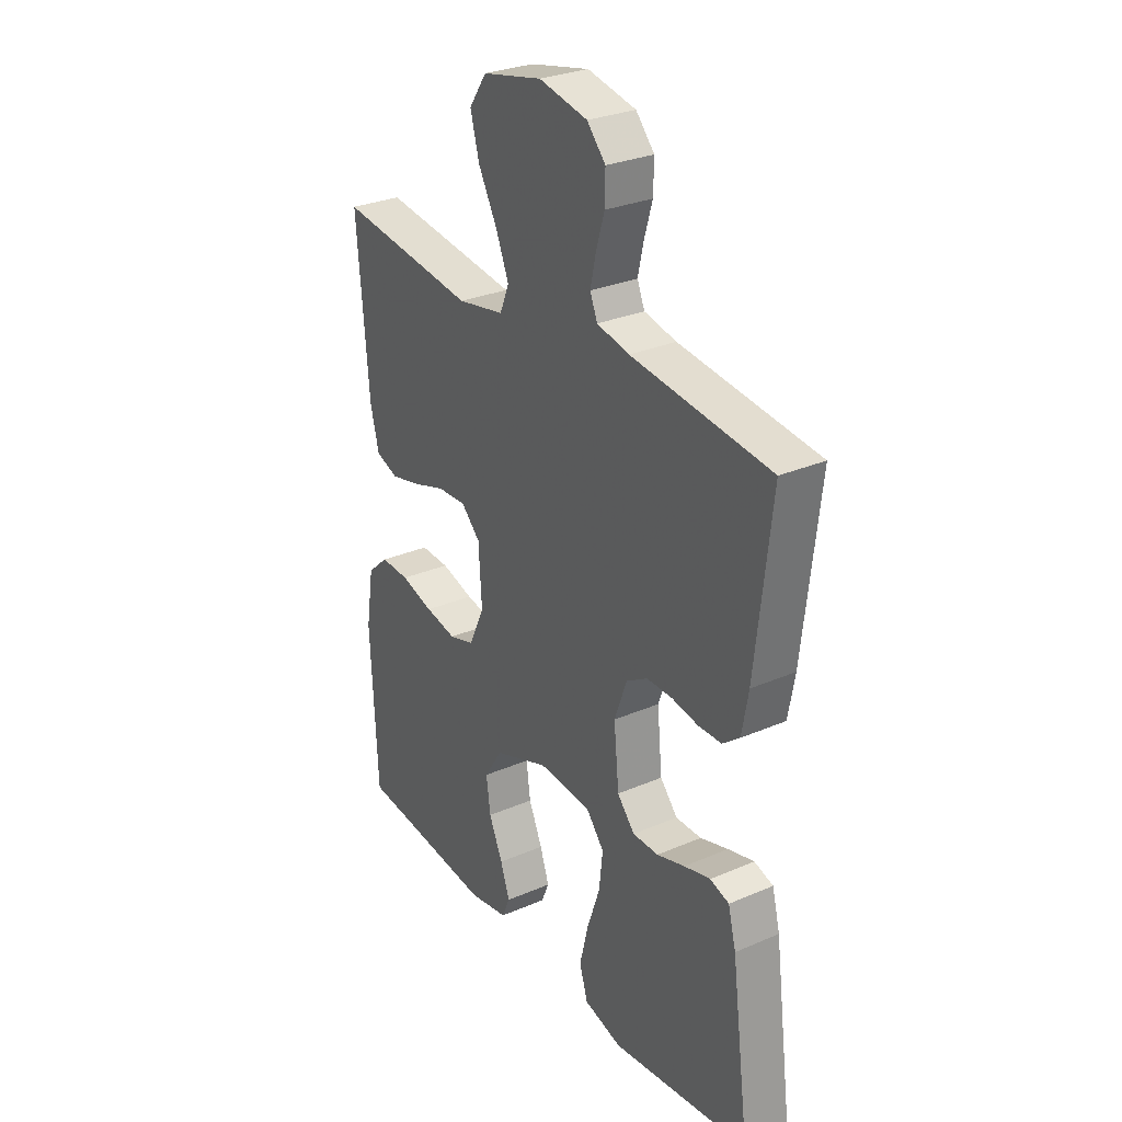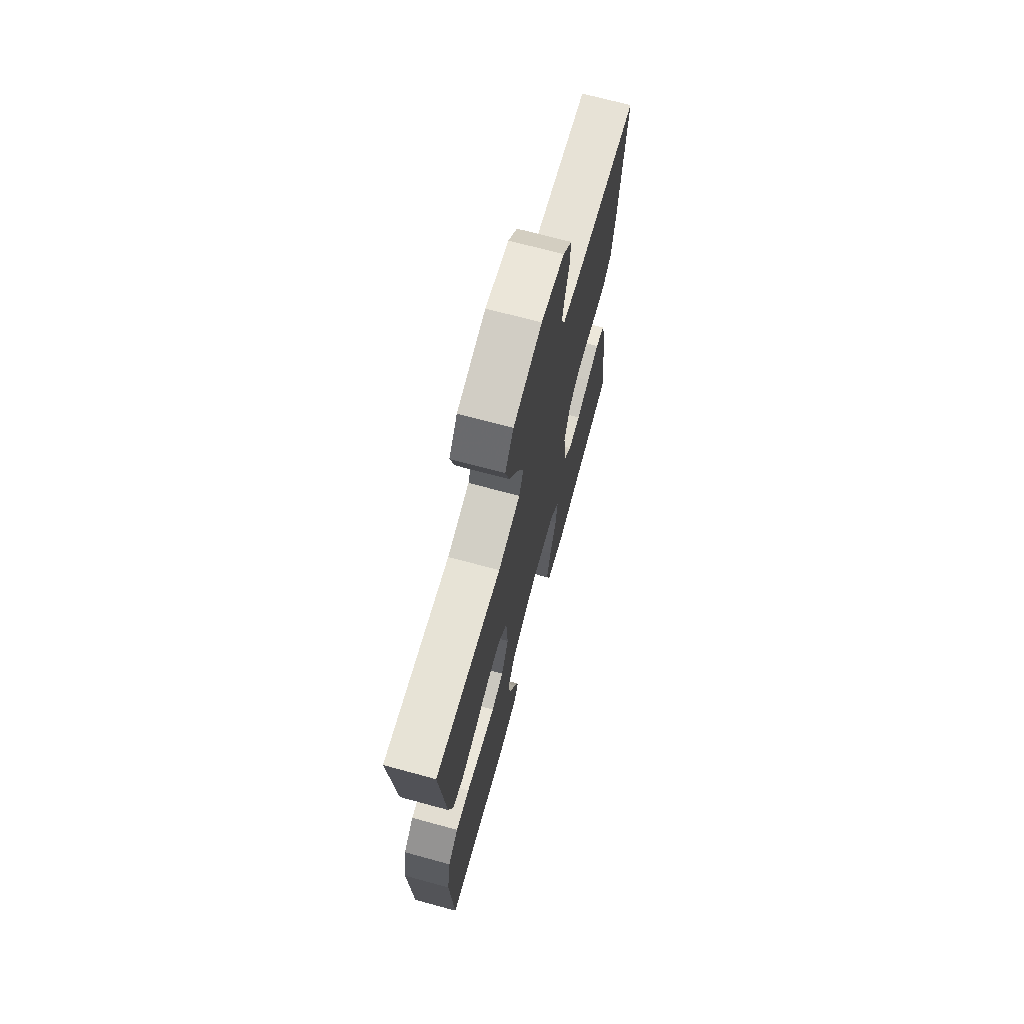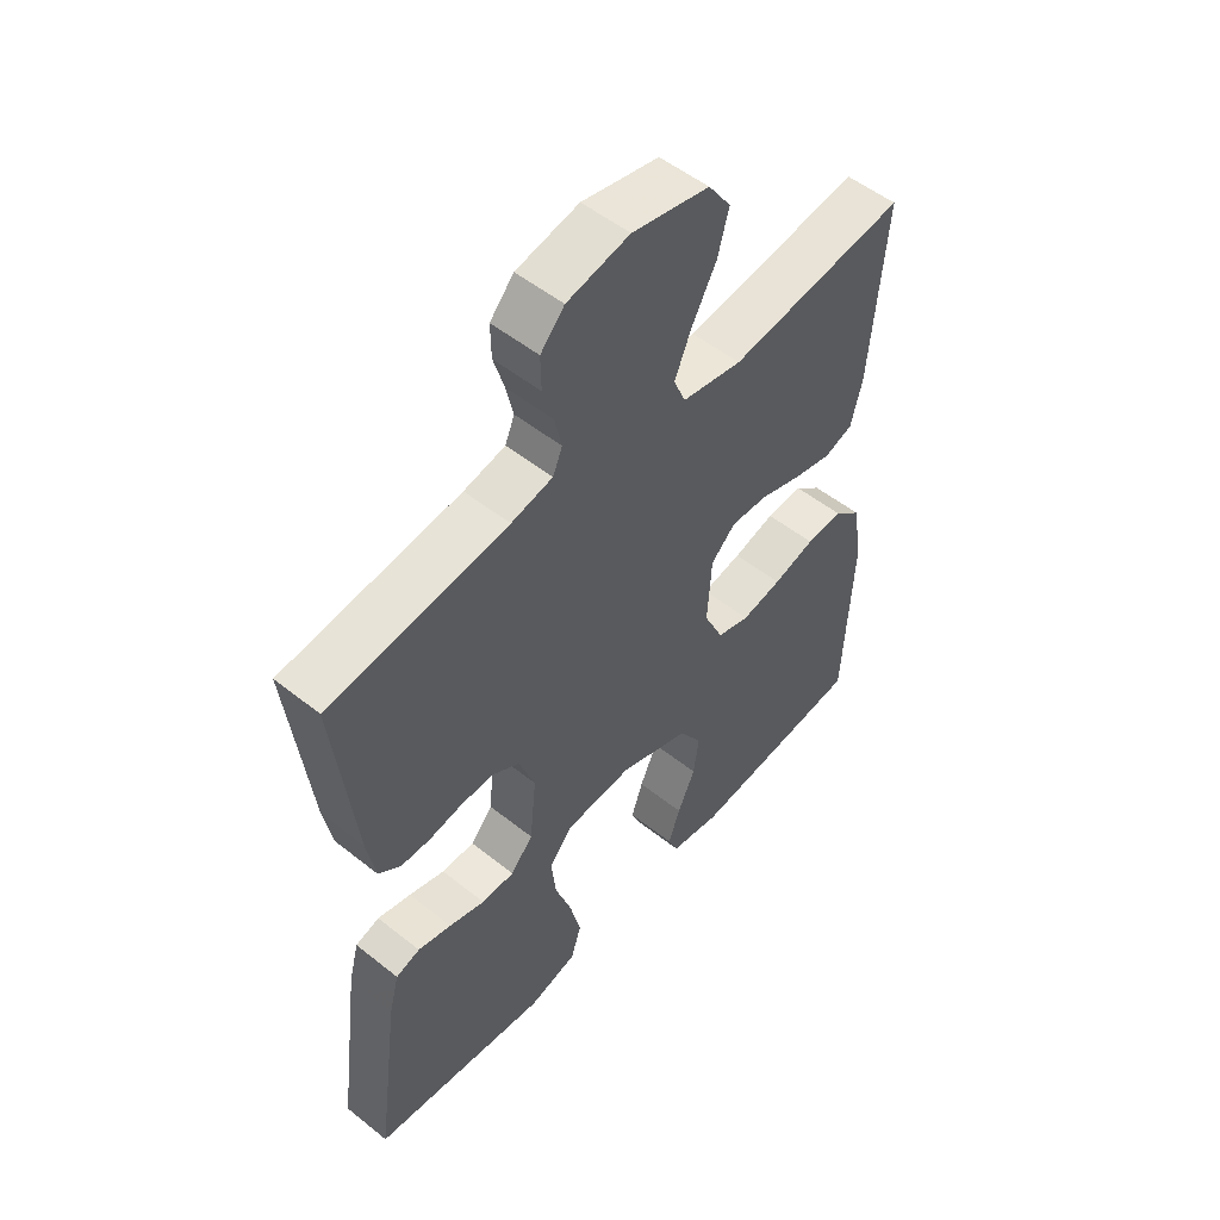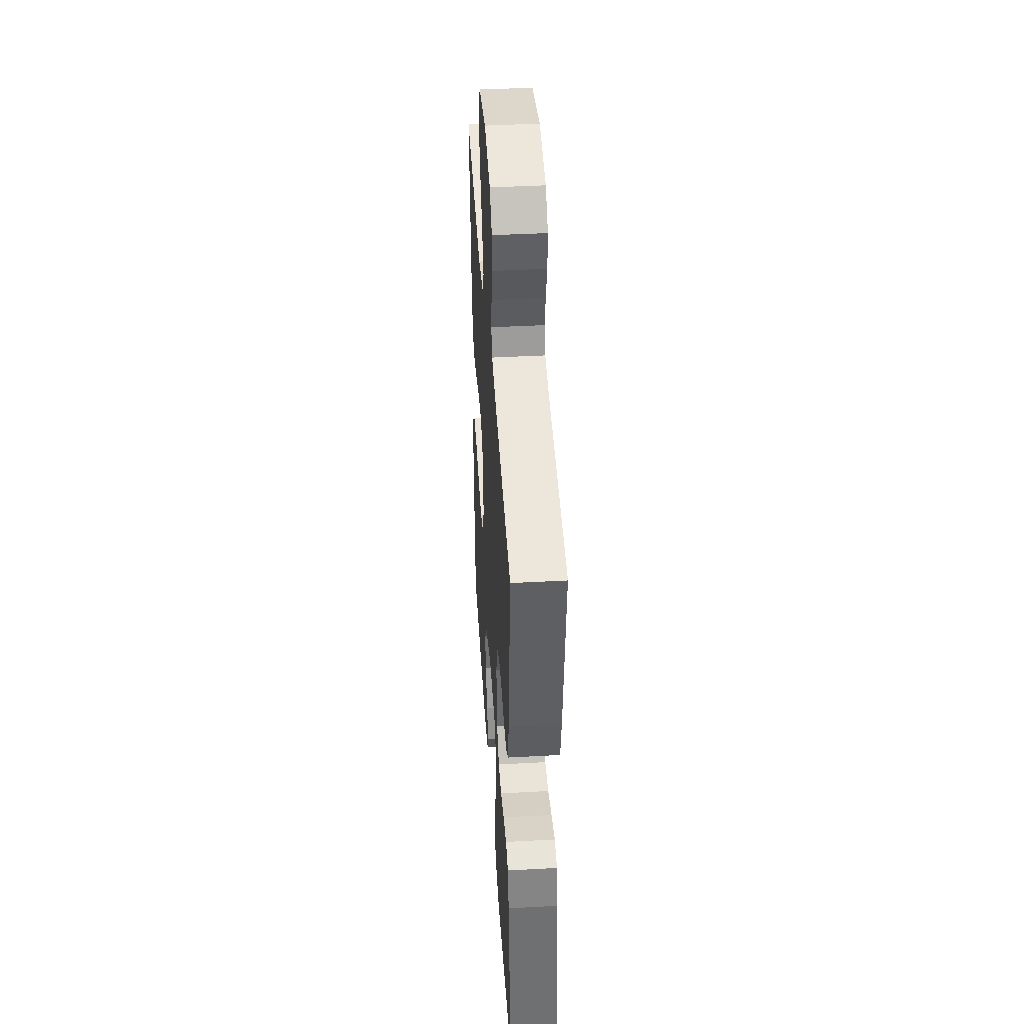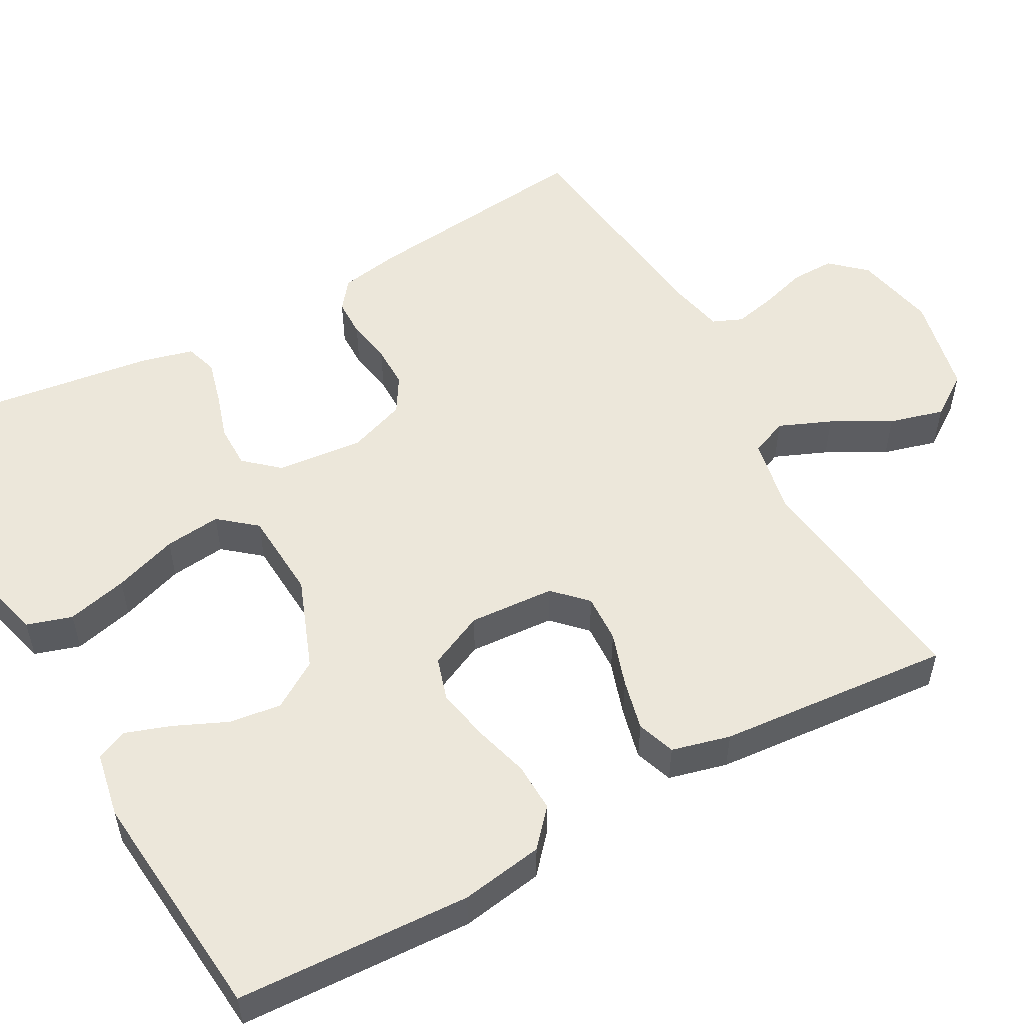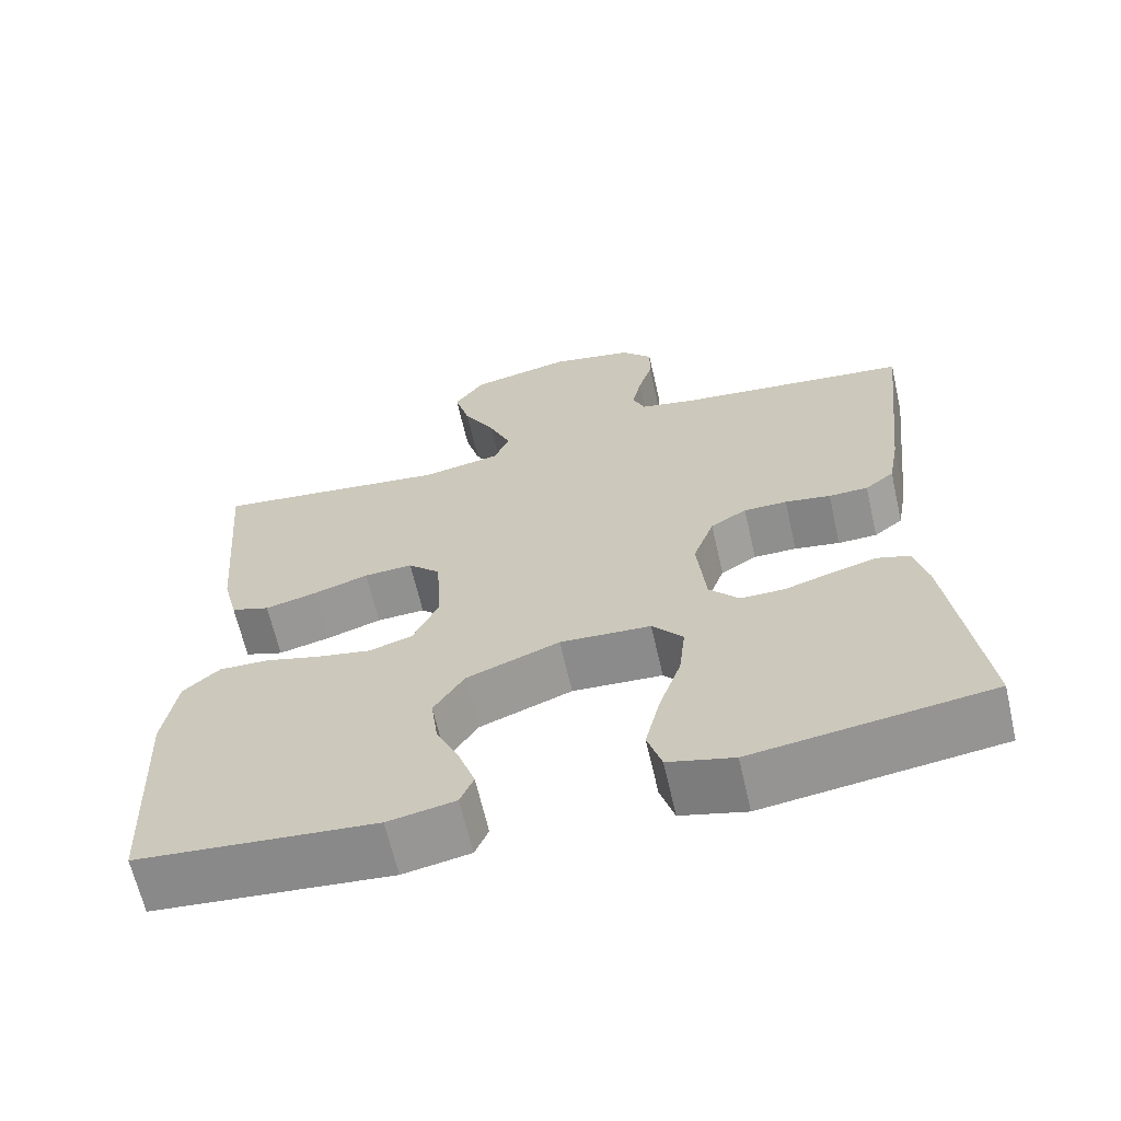
<metadata>
{"format":"obj","ext":"obj","renderer":"f3d","projection":"perspective","resolution":1024,"background":"white","views":[{"elev":29.1,"azim":57.4,"up":"+Z"},{"elev":70.4,"azim":-74.8,"up":"+Z"},{"elev":52.8,"azim":130.5,"up":"+Z"},{"elev":43.1,"azim":86.3,"up":"+Z"},{"elev":53.3,"azim":-118.9,"up":"+Y"},{"elev":-65.1,"azim":12.9,"up":"+Z"}]}
</metadata>
<code>
v 0.5 0.07 -0.5
v 0.2 0.07 -0.54
v 0.117 0.07 -0.518
v 0.099 0.07 -0.46
v 0.118 0.07 -0.382
v 0.146 0.07 -0.3
v 0.154 0.07 -0.228
v 0.115 0.07 -0.181
v 0 0.07 -0.174
v -0.118 0.07 -0.219
v -0.157 0.07 -0.28
v -0.148 0.07 -0.347
v -0.118 0.07 -0.414
v -0.098 0.07 -0.472
v -0.115 0.07 -0.512
v -0.2 0.07 -0.528
v -0.5 0.07 -0.5
v -0.514 0.07 -0.2
v -0.497 0.07 -0.094
v -0.451 0.07 -0.053
v -0.388 0.07 -0.055
v -0.317 0.07 -0.075
v -0.249 0.07 -0.088
v -0.194 0.07 -0.071
v -0.161 0.07 0
v -0.168 0.07 0.11
v -0.209 0.07 0.15
v -0.271 0.07 0.147
v -0.341 0.07 0.124
v -0.407 0.07 0.108
v -0.456 0.07 0.125
v -0.475 0.07 0.2
v -0.5 0.07 0.5
v -0.2 0.07 0.462
v -0.099 0.07 0.481
v -0.079 0.07 0.529
v -0.107 0.07 0.596
v -0.148 0.07 0.671
v -0.167 0.07 0.741
v -0.129 0.07 0.796
v 0 0.07 0.824
v 0.105 0.07 0.802
v 0.145 0.07 0.758
v 0.144 0.07 0.702
v 0.126 0.07 0.642
v 0.114 0.07 0.588
v 0.13 0.07 0.55
v 0.2 0.07 0.535
v 0.5 0.07 0.5
v 0.466 0.07 0.2
v 0.452 0.07 0.122
v 0.415 0.07 0.093
v 0.365 0.07 0.092
v 0.307 0.07 0.102
v 0.252 0.07 0.102
v 0.206 0.07 0.074
v 0.179 0.07 0
v 0.19 0.07 -0.112
v 0.228 0.07 -0.155
v 0.284 0.07 -0.155
v 0.345 0.07 -0.136
v 0.402 0.07 -0.121
v 0.443 0.07 -0.134
v 0.46 0.07 -0.2
v 0.5 0 -0.5
v 0.2 0 -0.54
v 0.117 0 -0.518
v 0.099 0 -0.46
v 0.118 0 -0.382
v 0.146 0 -0.3
v 0.154 0 -0.228
v 0.115 0 -0.181
v 0 0 -0.174
v -0.118 0 -0.219
v -0.157 0 -0.28
v -0.148 0 -0.347
v -0.118 0 -0.414
v -0.098 0 -0.472
v -0.115 0 -0.512
v -0.2 0 -0.528
v -0.5 0 -0.5
v -0.514 0 -0.2
v -0.497 0 -0.094
v -0.451 0 -0.053
v -0.388 0 -0.055
v -0.317 0 -0.075
v -0.249 0 -0.088
v -0.194 0 -0.071
v -0.161 0 0
v -0.168 0 0.11
v -0.209 0 0.15
v -0.271 0 0.147
v -0.341 0 0.124
v -0.407 0 0.108
v -0.456 0 0.125
v -0.475 0 0.2
v -0.5 0 0.5
v -0.2 0 0.462
v -0.099 0 0.481
v -0.079 0 0.529
v -0.107 0 0.596
v -0.148 0 0.671
v -0.167 0 0.741
v -0.129 0 0.796
v 0 0 0.824
v 0.105 0 0.802
v 0.145 0 0.758
v 0.144 0 0.702
v 0.126 0 0.642
v 0.114 0 0.588
v 0.13 0 0.55
v 0.2 0 0.535
v 0.5 0 0.5
v 0.466 0 0.2
v 0.452 0 0.122
v 0.415 0 0.093
v 0.365 0 0.092
v 0.307 0 0.102
v 0.252 0 0.102
v 0.206 0 0.074
v 0.179 0 0
v 0.19 0 -0.112
v 0.228 0 -0.155
v 0.284 0 -0.155
v 0.345 0 -0.136
v 0.402 0 -0.121
v 0.443 0 -0.134
v 0.46 0 -0.2
f 4 5 6
f 3 4 6
f 2 3 6
f 1 2 6
f 64 1 6
f 63 64 6
f 62 63 6
f 61 62 6
f 60 61 6
f 59 60 6 7
f 58 59 7 8
f 57 58 8 9
f 56 57 9 10
f 52 53 54
f 51 52 54
f 50 51 54
f 49 50 54
f 48 49 54
f 47 48 54 55
f 46 47 55 56
f 43 44 45
f 42 43 45
f 41 42 45
f 40 41 45
f 39 40 45
f 38 39 45
f 37 38 45
f 36 37 45 46
f 46 56 10
f 36 46 10
f 35 36 10
f 32 33 34
f 31 32 34
f 30 31 34
f 29 30 34
f 28 29 34
f 27 28 34 35
f 20 21 22
f 19 20 22
f 18 19 22
f 17 18 22
f 16 17 22
f 15 16 22
f 14 15 22
f 13 14 22
f 12 13 22
f 11 12 22 23
f 10 11 23 24
f 26 27 35
f 25 26 35 10
f 10 24 25
f 70 69 68
f 70 68 67
f 70 67 66
f 70 66 65
f 70 65 128
f 70 128 127
f 70 127 126
f 70 126 125
f 70 125 124
f 71 70 124 123
f 72 71 123 122
f 73 72 122 121
f 74 73 121 120
f 118 117 116
f 118 116 115
f 118 115 114
f 118 114 113
f 118 113 112
f 119 118 112 111
f 120 119 111 110
f 109 108 107
f 109 107 106
f 109 106 105
f 109 105 104
f 109 104 103
f 109 103 102
f 109 102 101
f 110 109 101 100
f 74 120 110
f 74 110 100
f 74 100 99
f 98 97 96
f 98 96 95
f 98 95 94
f 98 94 93
f 98 93 92
f 99 98 92 91
f 86 85 84
f 86 84 83
f 86 83 82
f 86 82 81
f 86 81 80
f 86 80 79
f 86 79 78
f 86 78 77
f 86 77 76
f 87 86 76 75
f 88 87 75 74
f 99 91 90
f 74 99 90 89
f 89 88 74
f 1 65 66 2
f 2 66 67 3
f 3 67 68 4
f 4 68 69 5
f 5 69 70 6
f 6 70 71 7
f 7 71 72 8
f 8 72 73 9
f 9 73 74 10
f 10 74 75 11
f 11 75 76 12
f 12 76 77 13
f 13 77 78 14
f 14 78 79 15
f 15 79 80 16
f 16 80 81 17
f 17 81 82 18
f 18 82 83 19
f 19 83 84 20
f 20 84 85 21
f 21 85 86 22
f 22 86 87 23
f 23 87 88 24
f 24 88 89 25
f 25 89 90 26
f 26 90 91 27
f 27 91 92 28
f 28 92 93 29
f 29 93 94 30
f 30 94 95 31
f 31 95 96 32
f 32 96 97 33
f 33 97 98 34
f 34 98 99 35
f 35 99 100 36
f 36 100 101 37
f 37 101 102 38
f 38 102 103 39
f 39 103 104 40
f 40 104 105 41
f 41 105 106 42
f 42 106 107 43
f 43 107 108 44
f 44 108 109 45
f 45 109 110 46
f 46 110 111 47
f 47 111 112 48
f 48 112 113 49
f 49 113 114 50
f 50 114 115 51
f 51 115 116 52
f 52 116 117 53
f 53 117 118 54
f 54 118 119 55
f 55 119 120 56
f 56 120 121 57
f 57 121 122 58
f 58 122 123 59
f 59 123 124 60
f 60 124 125 61
f 61 125 126 62
f 62 126 127 63
f 63 127 128 64
f 64 128 65 1

</code>
